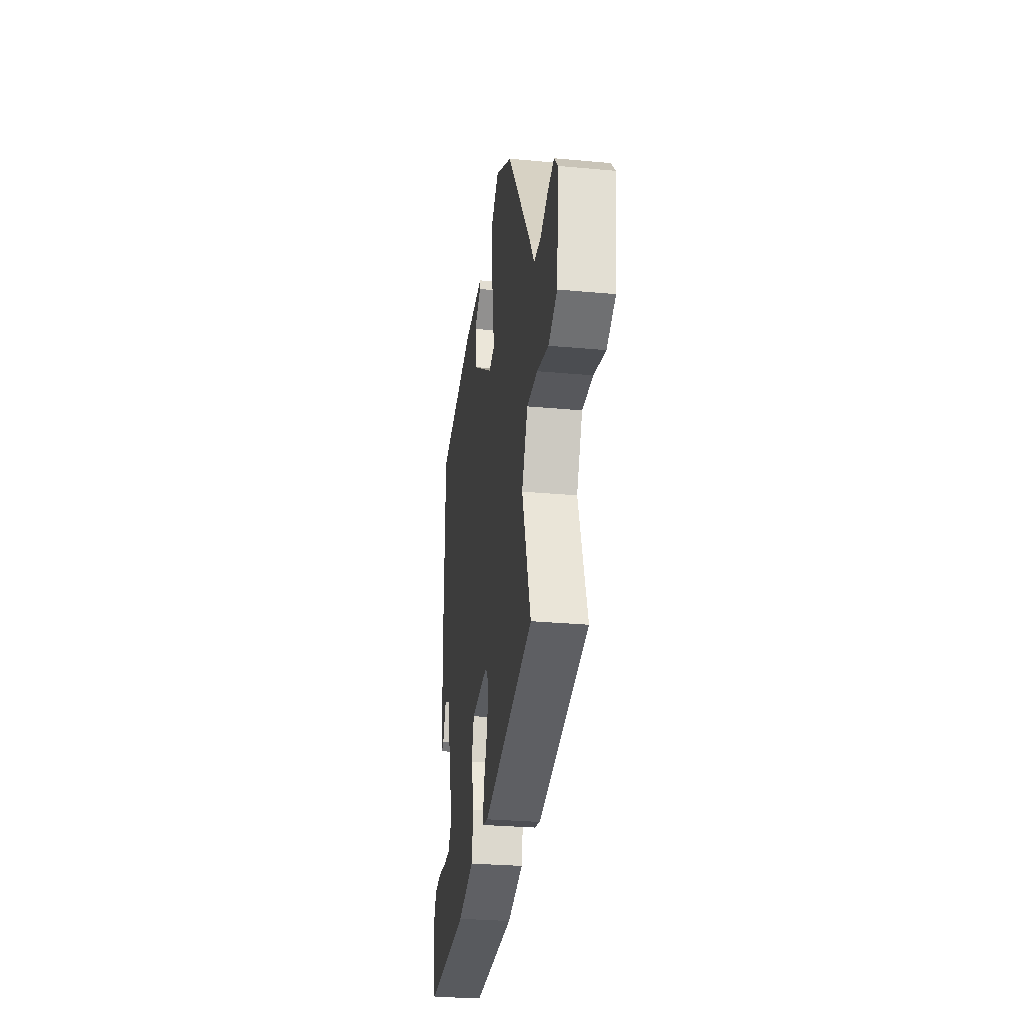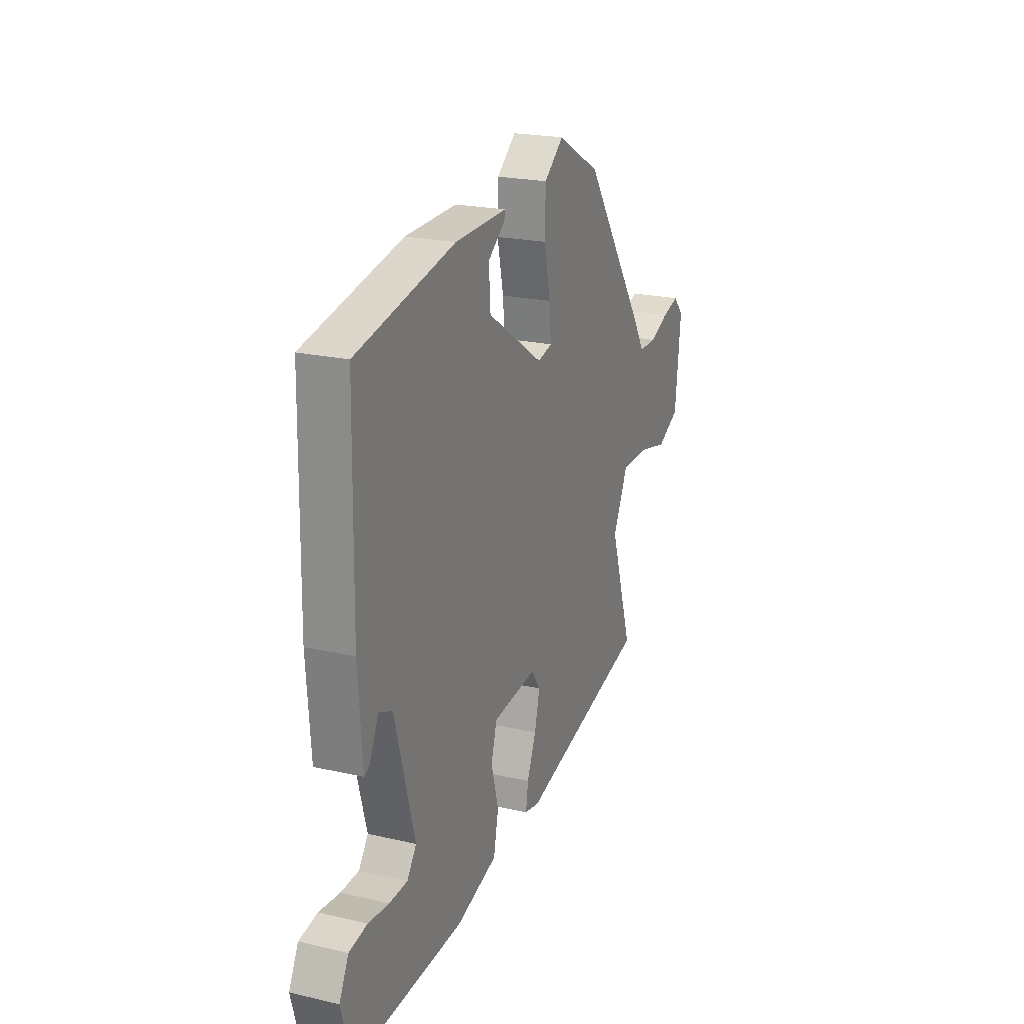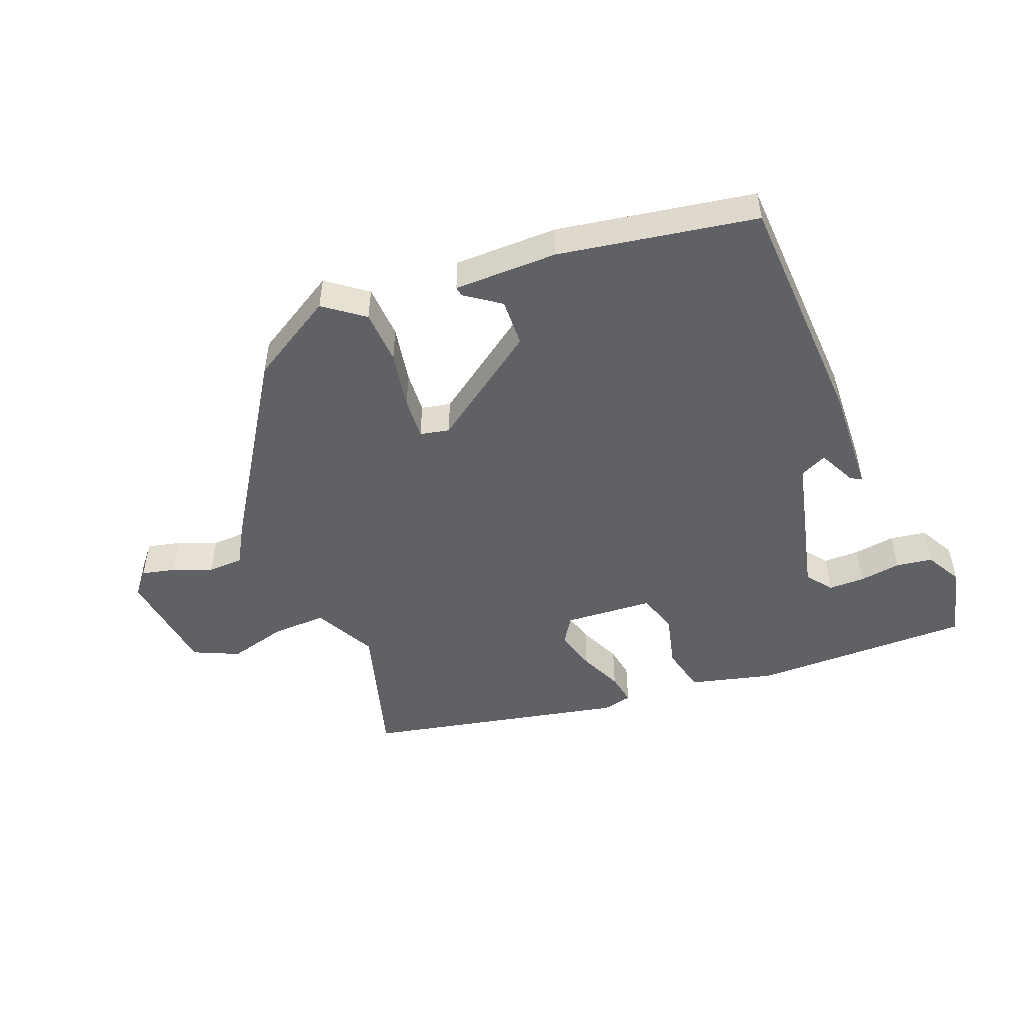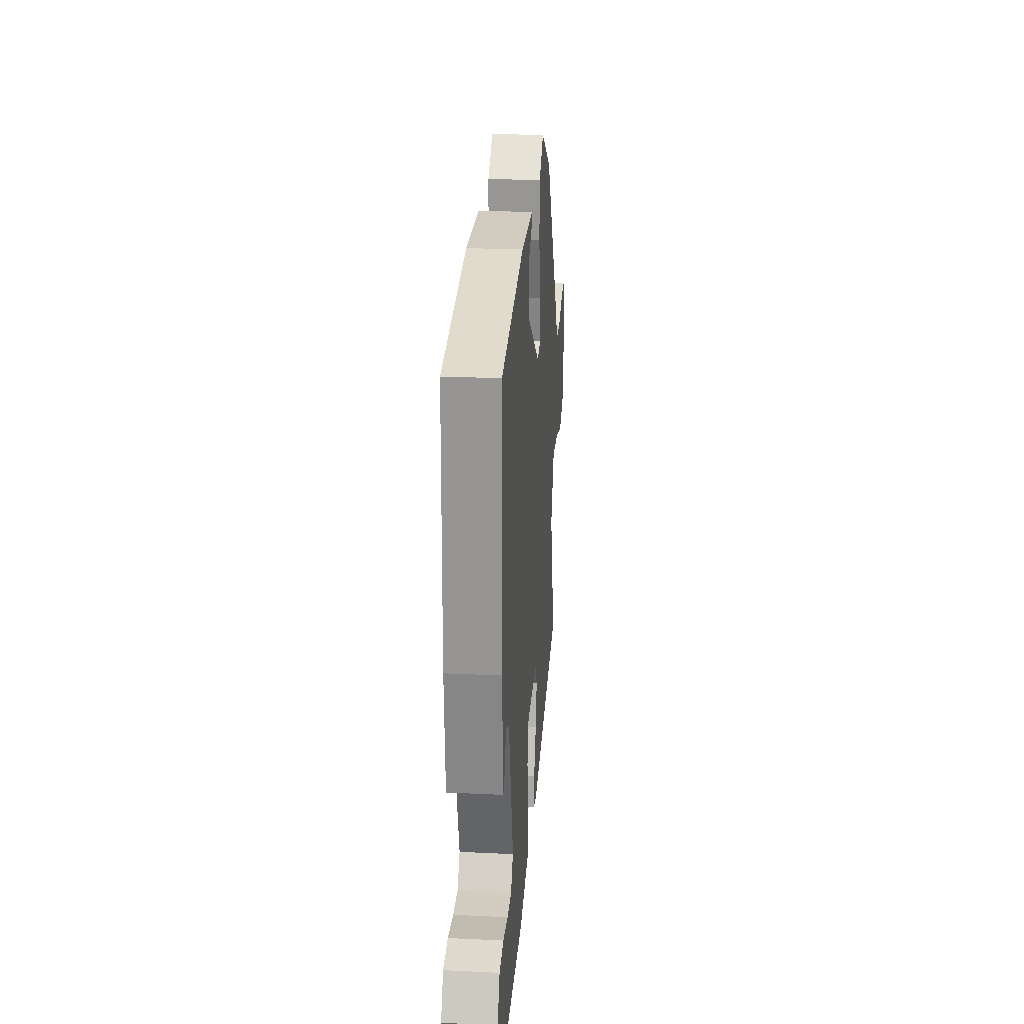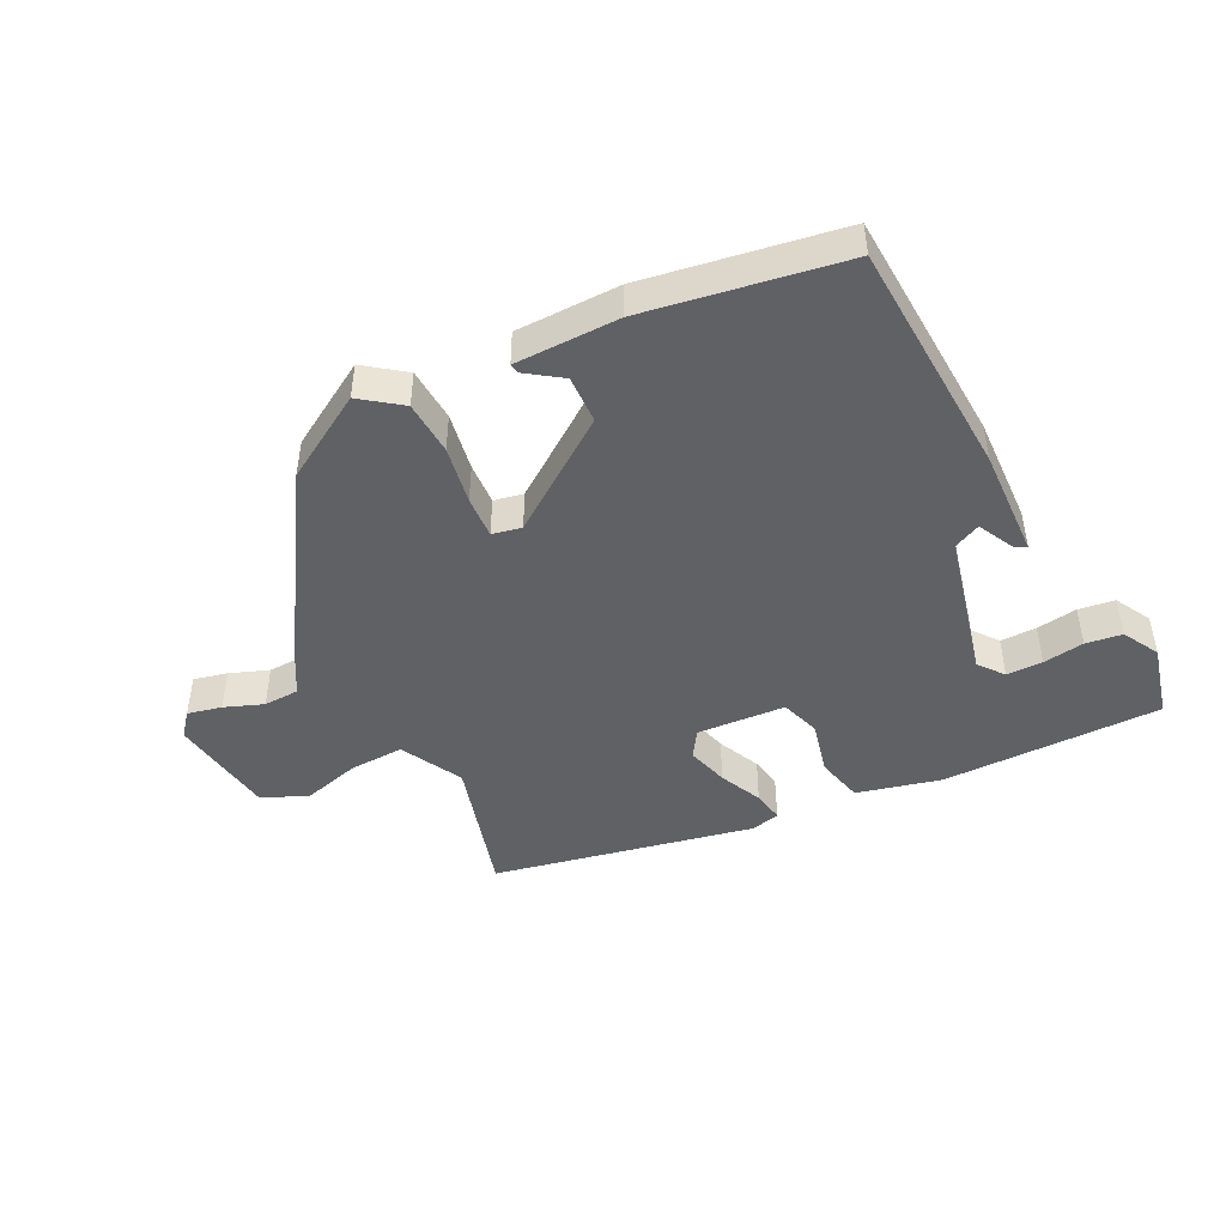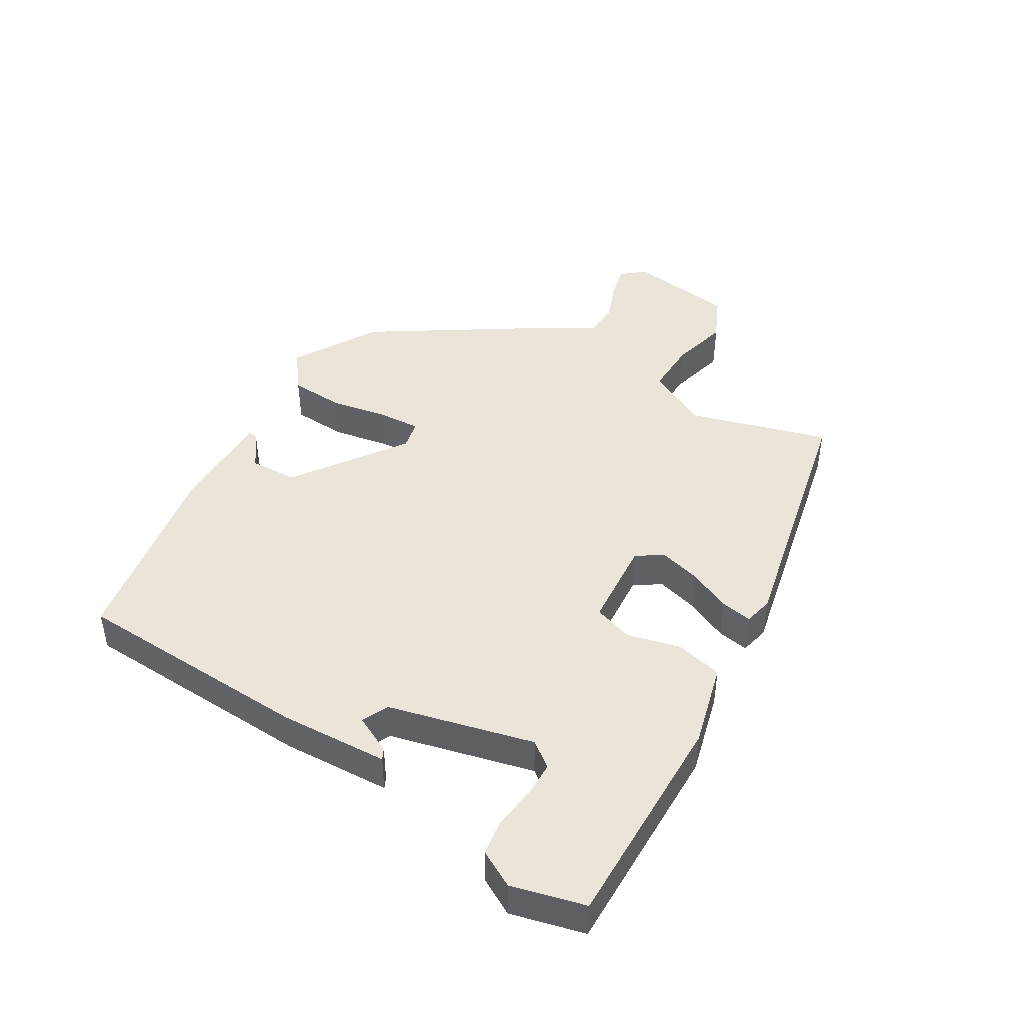
<metadata>
{"format":"obj","ext":"obj","renderer":"f3d","projection":"perspective","resolution":1024,"background":"white","views":[{"elev":-28.6,"azim":-97.9,"up":"+Z"},{"elev":21.7,"azim":112.1,"up":"+Z"},{"elev":-49.7,"azim":23.3,"up":"+Y"},{"elev":22.7,"azim":94.6,"up":"+Z"},{"elev":-46.5,"azim":28.8,"up":"+Y"},{"elev":44.9,"azim":122.5,"up":"+Y"}]}
</metadata>
<code>
v 0.467 0.07 0.409
v 0.473 0.07 0.039
v 0.46 0.07 -0.13
v 0.443 0.07 -0.121
v 0.416 0.07 -0.062
v 0.374 0.07 -0.08
v 0.312 0.07 -0.303
v 0.341 0.07 -0.343
v 0.397 0.07 -0.345
v 0.461 0.07 -0.338
v 0.517 0.07 -0.348
v 0.546 0.07 -0.405
v 0.514 0.07 -0.518
v 0.174 0.07 -0.505
v 0.046 0.07 -0.468
v 0.031 0.07 -0.395
v 0.054 0.07 -0.313
v 0.036 0.07 -0.251
v -0.101 0.07 -0.237
v -0.129 0.07 -0.277
v -0.113 0.07 -0.342
v -0.085 0.07 -0.409
v -0.078 0.07 -0.458
v -0.123 0.07 -0.467
v -0.523 0.07 -0.369
v -0.454 0.07 -0.155
v -0.501 0.07 -0.058
v -0.585 0.07 -0.058
v -0.676 0.07 -0.079
v -0.745 0.07 -0.045
v -0.763 0.07 0.121
v -0.732 0.07 0.156
v -0.68 0.07 0.142
v -0.621 0.07 0.117
v -0.566 0.07 0.117
v -0.529 0.07 0.177
v -0.338 0.07 0.454
v -0.204 0.07 0.528
v -0.144 0.07 0.48
v -0.142 0.07 0.396
v -0.161 0.07 0.307
v -0.167 0.07 0.242
v -0.122 0.07 0.231
v 0.052 0.07 0.346
v 0.057 0.07 0.42
v 0.004 0.07 0.46
v 0.002 0.07 0.475
v 0.163 0.07 0.471
v 0.467 0 0.409
v 0.473 0 0.039
v 0.46 0 -0.13
v 0.443 0 -0.121
v 0.416 0 -0.062
v 0.374 0 -0.08
v 0.312 0 -0.303
v 0.341 0 -0.343
v 0.397 0 -0.345
v 0.461 0 -0.338
v 0.517 0 -0.348
v 0.546 0 -0.405
v 0.514 0 -0.518
v 0.174 0 -0.505
v 0.046 0 -0.468
v 0.031 0 -0.395
v 0.054 0 -0.313
v 0.036 0 -0.251
v -0.101 0 -0.237
v -0.129 0 -0.277
v -0.113 0 -0.342
v -0.085 0 -0.409
v -0.078 0 -0.458
v -0.123 0 -0.467
v -0.523 0 -0.369
v -0.454 0 -0.155
v -0.501 0 -0.058
v -0.585 0 -0.058
v -0.676 0 -0.079
v -0.745 0 -0.045
v -0.763 0 0.121
v -0.732 0 0.156
v -0.68 0 0.142
v -0.621 0 0.117
v -0.566 0 0.117
v -0.529 0 0.177
v -0.338 0 0.454
v -0.204 0 0.528
v -0.144 0 0.48
v -0.142 0 0.396
v -0.161 0 0.307
v -0.167 0 0.242
v -0.122 0 0.231
v 0.052 0 0.346
v 0.057 0 0.42
v 0.004 0 0.46
v 0.002 0 0.475
v 0.163 0 0.471
f 47 48 1
f 46 47 1
f 45 46 1
f 44 45 1 2
f 43 44 2
f 42 43 2
f 39 40 41
f 38 39 41
f 37 38 41
f 36 37 41
f 35 36 41
f 35 41 42
f 32 33 34
f 31 32 34
f 30 31 34
f 29 30 34
f 28 29 34
f 27 28 34 35
f 35 42 2
f 27 35 2
f 26 27 2
f 24 25 26
f 23 24 26
f 22 23 26
f 21 22 26
f 15 16 17
f 14 15 17
f 13 14 17
f 12 13 17
f 12 17 18
f 9 10 11 12
f 8 9 12
f 8 12 18
f 7 8 18
f 6 7 18
f 2 3 4 5
f 2 5 6
f 6 18 19
f 2 6 19
f 26 2 19
f 26 19 20
f 20 21 26
f 49 96 95
f 49 95 94
f 49 94 93
f 50 49 93 92
f 50 92 91
f 50 91 90
f 89 88 87
f 89 87 86
f 89 86 85
f 89 85 84
f 89 84 83
f 90 89 83
f 82 81 80
f 82 80 79
f 82 79 78
f 82 78 77
f 82 77 76
f 83 82 76 75
f 50 90 83
f 50 83 75
f 50 75 74
f 74 73 72
f 74 72 71
f 74 71 70
f 74 70 69
f 65 64 63
f 65 63 62
f 65 62 61
f 65 61 60
f 66 65 60
f 60 59 58 57
f 60 57 56
f 66 60 56
f 66 56 55
f 66 55 54
f 53 52 51 50
f 54 53 50
f 67 66 54
f 67 54 50
f 67 50 74
f 68 67 74
f 74 69 68
f 1 49 50 2
f 2 50 51 3
f 3 51 52 4
f 4 52 53 5
f 5 53 54 6
f 6 54 55 7
f 7 55 56 8
f 8 56 57 9
f 9 57 58 10
f 10 58 59 11
f 11 59 60 12
f 12 60 61 13
f 13 61 62 14
f 14 62 63 15
f 15 63 64 16
f 16 64 65 17
f 17 65 66 18
f 18 66 67 19
f 19 67 68 20
f 20 68 69 21
f 21 69 70 22
f 22 70 71 23
f 23 71 72 24
f 24 72 73 25
f 25 73 74 26
f 26 74 75 27
f 27 75 76 28
f 28 76 77 29
f 29 77 78 30
f 30 78 79 31
f 31 79 80 32
f 32 80 81 33
f 33 81 82 34
f 34 82 83 35
f 35 83 84 36
f 36 84 85 37
f 37 85 86 38
f 38 86 87 39
f 39 87 88 40
f 40 88 89 41
f 41 89 90 42
f 42 90 91 43
f 43 91 92 44
f 44 92 93 45
f 45 93 94 46
f 46 94 95 47
f 47 95 96 48
f 48 96 49 1

</code>
